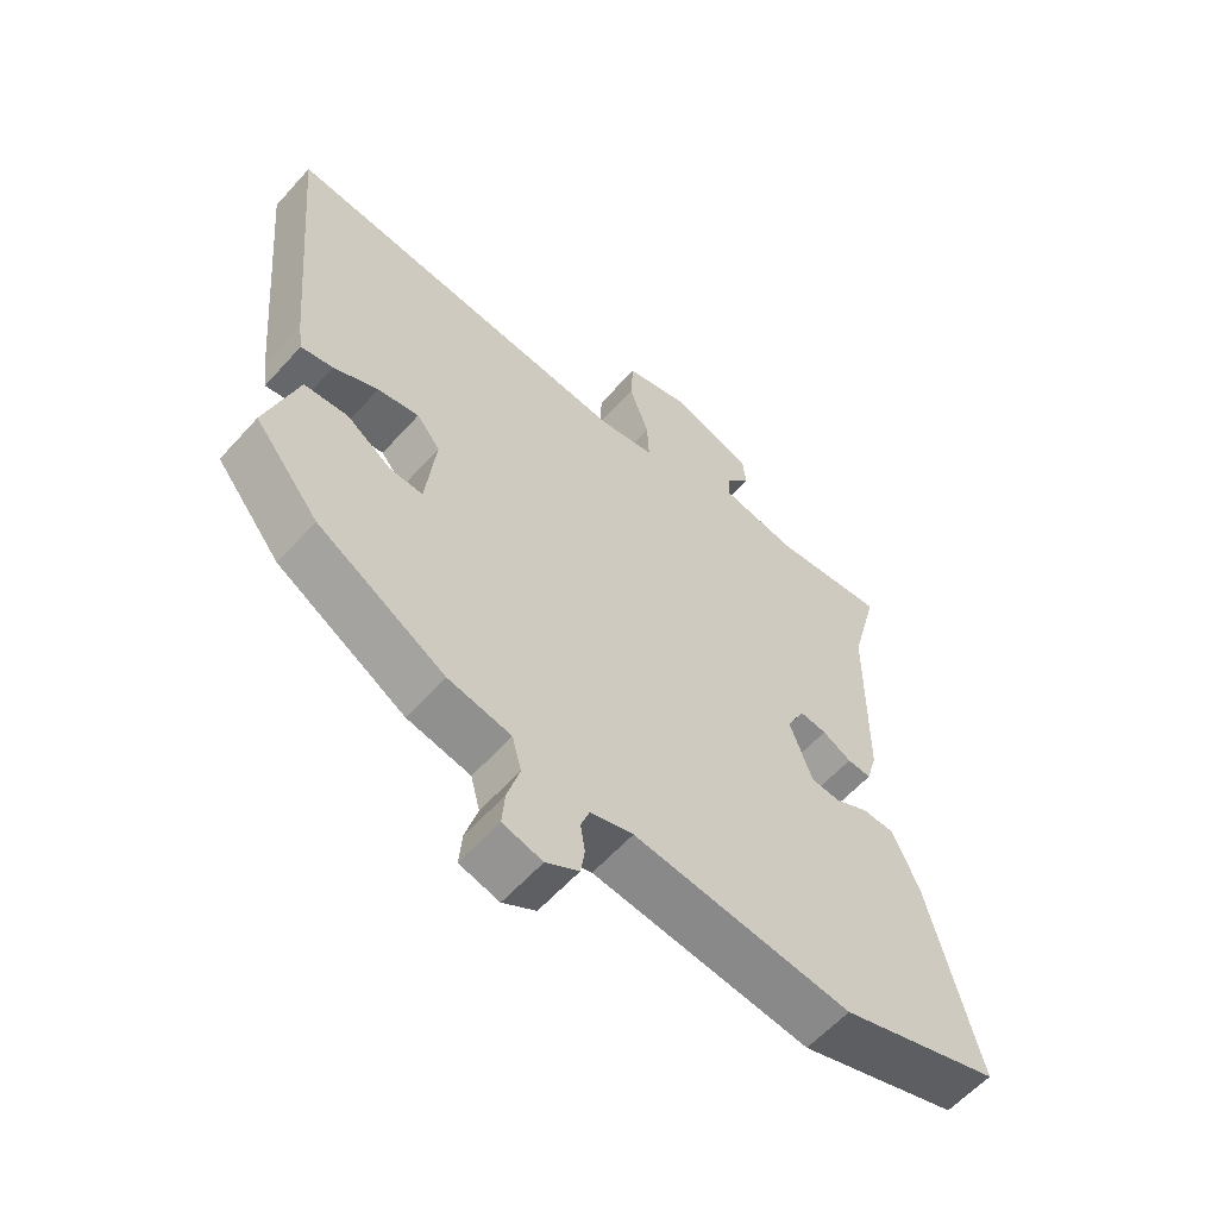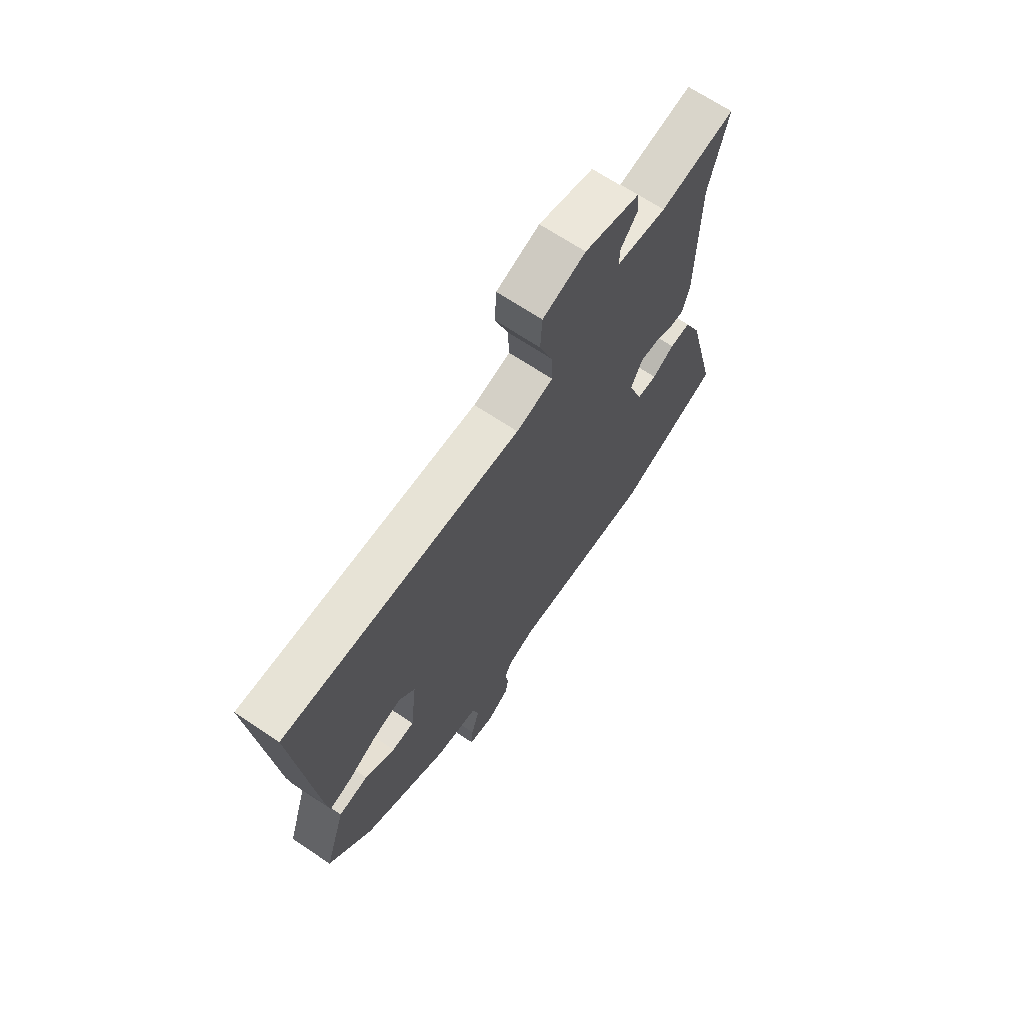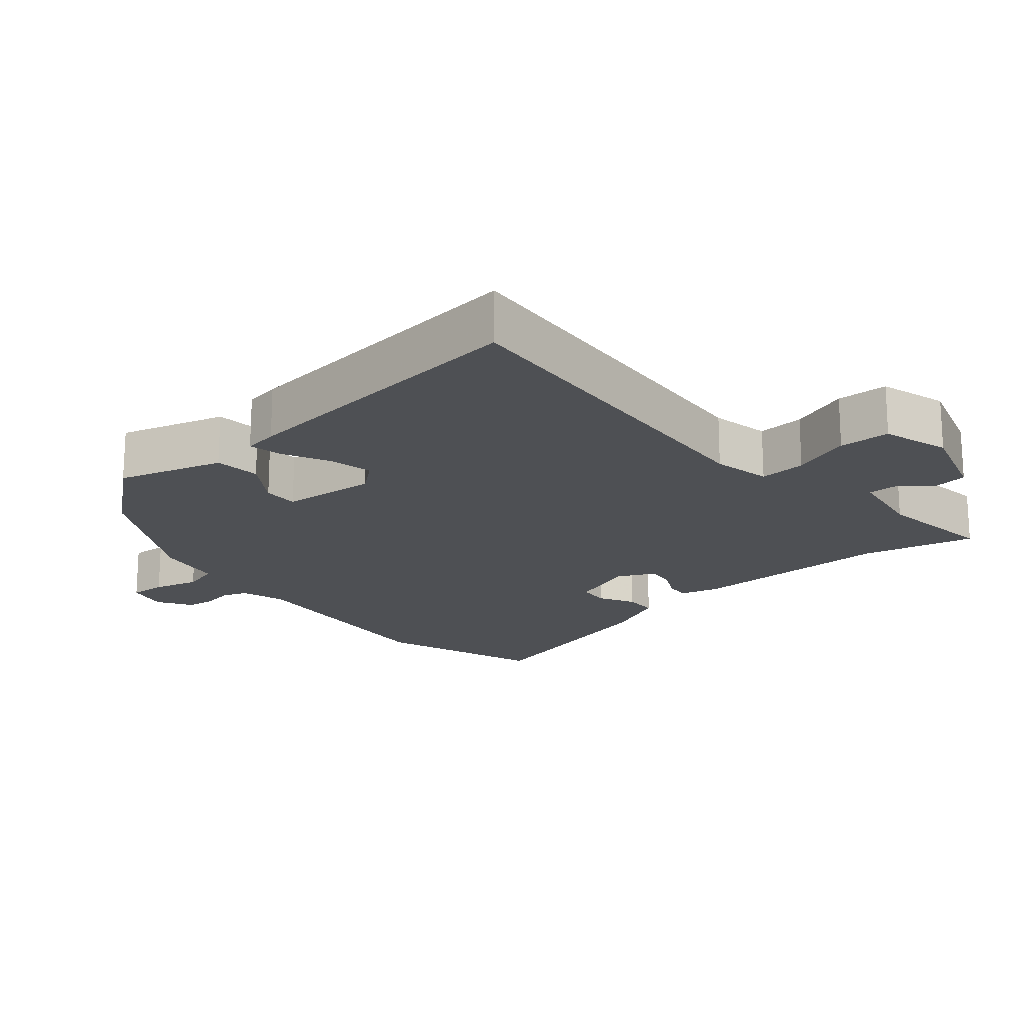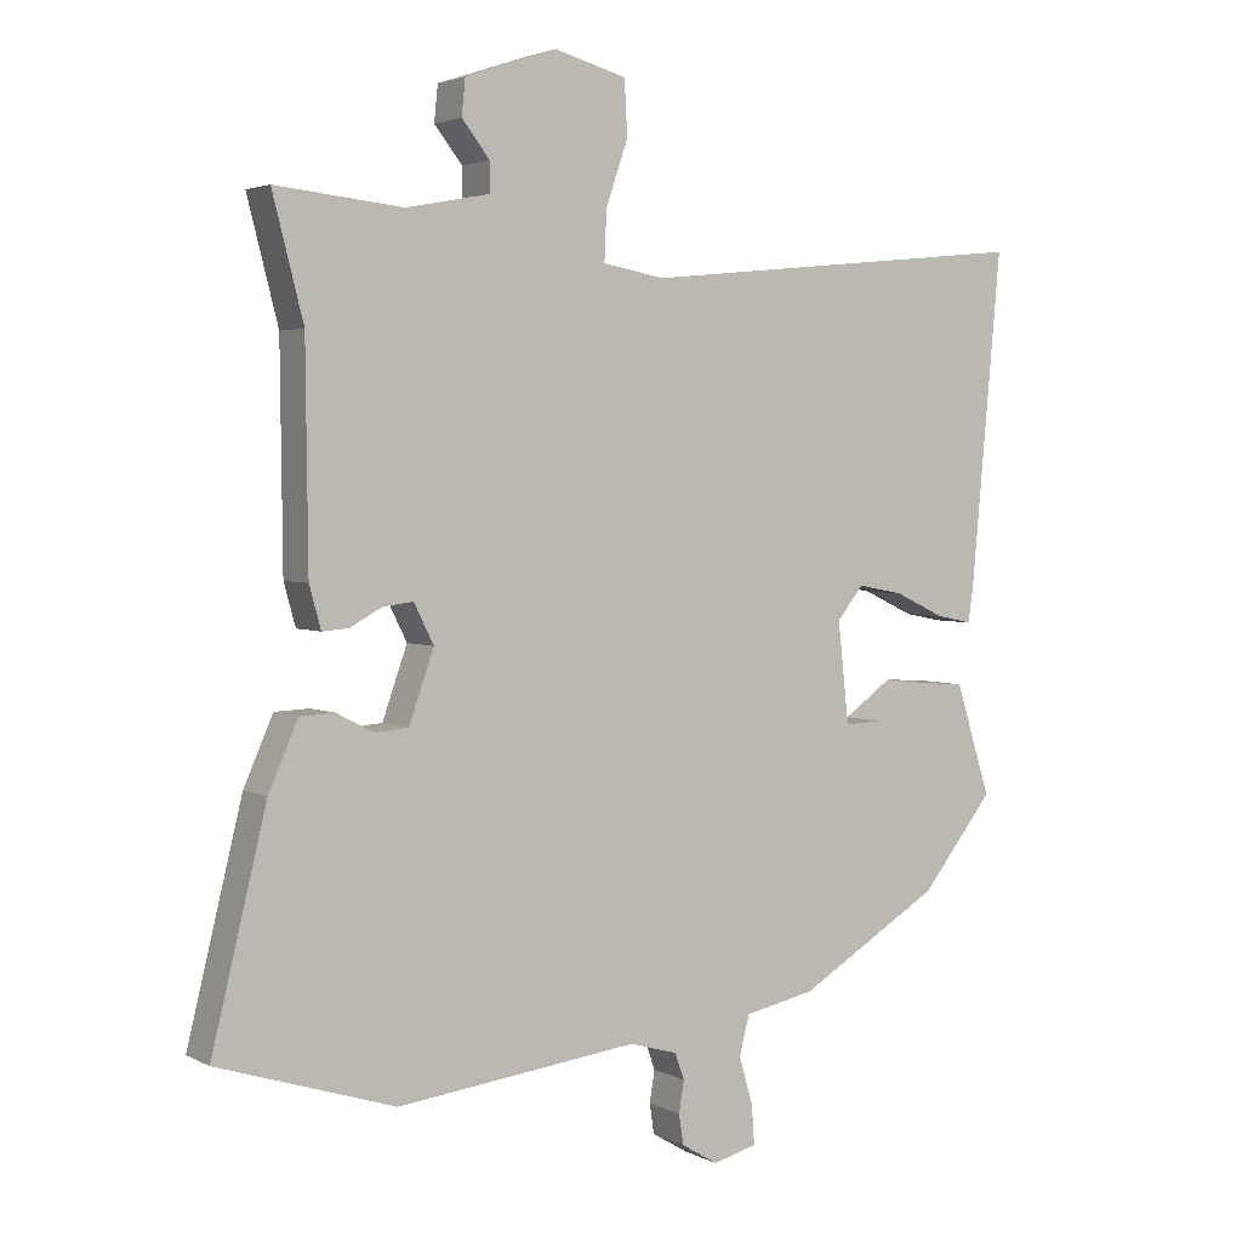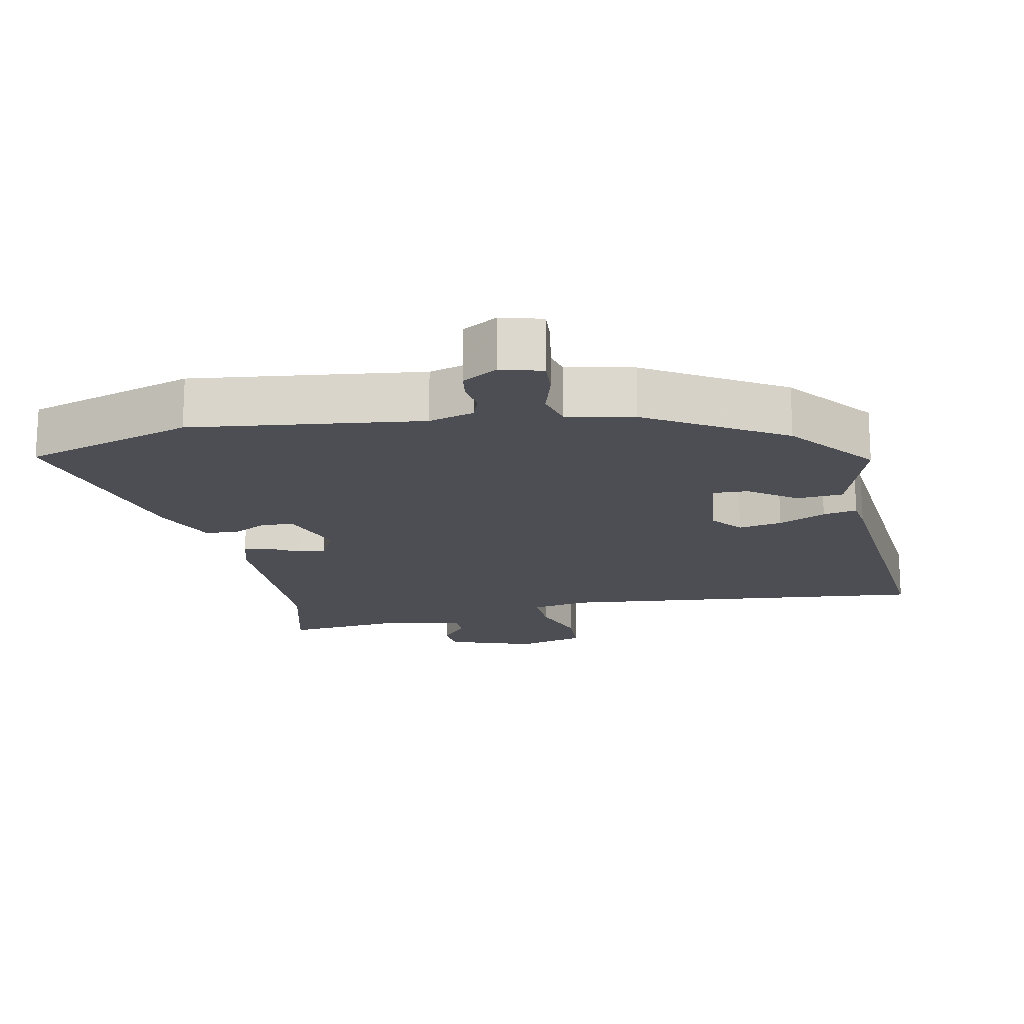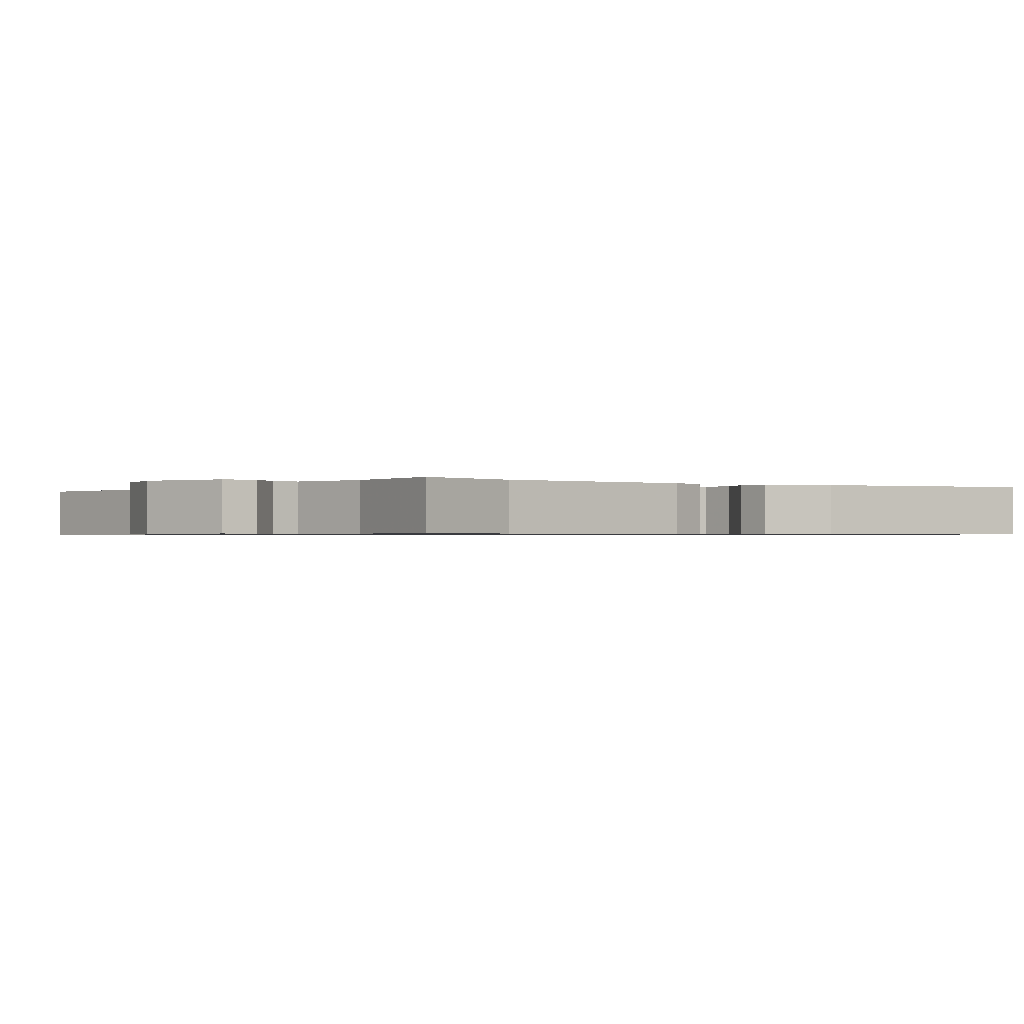
<metadata>
{"format":"obj","ext":"obj","renderer":"f3d","projection":"perspective","resolution":1024,"background":"white","views":[{"elev":-59.4,"azim":-41.6,"up":"+Z"},{"elev":68.5,"azim":-56.3,"up":"+Z"},{"elev":-18.8,"azim":-48.4,"up":"+Y"},{"elev":3.2,"azim":148.3,"up":"+Z"},{"elev":-17.3,"azim":-168.6,"up":"+Y"},{"elev":-0.7,"azim":52.3,"up":"+Y"}]}
</metadata>
<code>
v -0.446 0.07 -0.351
v -0.545 0.07 -0.227
v -0.497 0.07 -0.075
v -0.43 0.07 -0.07
v -0.362 0.07 -0.118
v -0.311 0.07 -0.12
v -0.296 0.07 0.017
v -0.332 0.07 0.062
v -0.395 0.07 0.05
v -0.463 0.07 0.018
v -0.512 0.07 0.008
v -0.519 0.07 0.058
v -0.56 0.07 0.507
v -0.022 0.07 0.453
v 0.063 0.07 0.468
v 0.06 0.07 0.536
v 0.03 0.07 0.623
v 0.034 0.07 0.697
v 0.132 0.07 0.724
v 0.257 0.07 0.682
v 0.262 0.07 0.633
v 0.224 0.07 0.585
v 0.223 0.07 0.545
v 0.338 0.07 0.523
v 0.511 0.07 0.541
v 0.469 0.07 0.378
v 0.466 0.07 0.083
v 0.45 0.07 0.026
v 0.414 0.07 0.029
v 0.37 0.07 0.053
v 0.329 0.07 0.058
v 0.302 0.07 0.004
v 0.336 0.07 -0.092
v 0.381 0.07 -0.096
v 0.432 0.07 -0.07
v 0.48 0.07 -0.072
v 0.52 0.07 -0.163
v 0.595 0.07 -0.47
v 0.353 0.07 -0.547
v 0.023 0.07 -0.507
v -0.042 0.07 -0.526
v -0.055 0.07 -0.562
v -0.048 0.07 -0.605
v -0.054 0.07 -0.646
v -0.104 0.07 -0.676
v -0.164 0.07 -0.66
v -0.16 0.07 -0.607
v -0.141 0.07 -0.542
v -0.155 0.07 -0.488
v -0.251 0.07 -0.468
v -0.446 0 -0.351
v -0.545 0 -0.227
v -0.497 0 -0.075
v -0.43 0 -0.07
v -0.362 0 -0.118
v -0.311 0 -0.12
v -0.296 0 0.017
v -0.332 0 0.062
v -0.395 0 0.05
v -0.463 0 0.018
v -0.512 0 0.008
v -0.519 0 0.058
v -0.56 0 0.507
v -0.022 0 0.453
v 0.063 0 0.468
v 0.06 0 0.536
v 0.03 0 0.623
v 0.034 0 0.697
v 0.132 0 0.724
v 0.257 0 0.682
v 0.262 0 0.633
v 0.224 0 0.585
v 0.223 0 0.545
v 0.338 0 0.523
v 0.511 0 0.541
v 0.469 0 0.378
v 0.466 0 0.083
v 0.45 0 0.026
v 0.414 0 0.029
v 0.37 0 0.053
v 0.329 0 0.058
v 0.302 0 0.004
v 0.336 0 -0.092
v 0.381 0 -0.096
v 0.432 0 -0.07
v 0.48 0 -0.072
v 0.52 0 -0.163
v 0.595 0 -0.47
v 0.353 0 -0.547
v 0.023 0 -0.507
v -0.042 0 -0.526
v -0.055 0 -0.562
v -0.048 0 -0.605
v -0.054 0 -0.646
v -0.104 0 -0.676
v -0.164 0 -0.66
v -0.16 0 -0.607
v -0.141 0 -0.542
v -0.155 0 -0.488
v -0.251 0 -0.468
f 49 50 1 2
f 45 46 47 48
f 45 48 49
f 42 43 44 45
f 41 42 45 49
f 40 41 49 2
f 34 35 36 37
f 33 34 37 38
f 27 28 29 30
f 26 27 30 31
f 24 25 26 31
f 23 24 31 32
f 19 20 21 22
f 19 22 23
f 16 17 18 19
f 15 16 19 23
f 11 12 13 14
f 9 10 11 14
f 8 9 14 15
f 7 8 15 23
f 2 3 4 5
f 2 5 6
f 40 2 6
f 33 38 39 40
f 32 33 40 6
f 6 7 23 32
f 52 51 100 99
f 98 97 96 95
f 99 98 95
f 95 94 93 92
f 99 95 92 91
f 52 99 91 90
f 87 86 85 84
f 88 87 84 83
f 80 79 78 77
f 81 80 77 76
f 81 76 75 74
f 82 81 74 73
f 72 71 70 69
f 73 72 69
f 69 68 67 66
f 73 69 66 65
f 64 63 62 61
f 64 61 60 59
f 65 64 59 58
f 73 65 58 57
f 55 54 53 52
f 56 55 52
f 56 52 90
f 90 89 88 83
f 56 90 83 82
f 82 73 57 56
f 1 51 52 2
f 2 52 53 3
f 3 53 54 4
f 4 54 55 5
f 5 55 56 6
f 6 56 57 7
f 7 57 58 8
f 8 58 59 9
f 9 59 60 10
f 10 60 61 11
f 11 61 62 12
f 12 62 63 13
f 13 63 64 14
f 14 64 65 15
f 15 65 66 16
f 16 66 67 17
f 17 67 68 18
f 18 68 69 19
f 19 69 70 20
f 20 70 71 21
f 21 71 72 22
f 22 72 73 23
f 23 73 74 24
f 24 74 75 25
f 25 75 76 26
f 26 76 77 27
f 27 77 78 28
f 28 78 79 29
f 29 79 80 30
f 30 80 81 31
f 31 81 82 32
f 32 82 83 33
f 33 83 84 34
f 34 84 85 35
f 35 85 86 36
f 36 86 87 37
f 37 87 88 38
f 38 88 89 39
f 39 89 90 40
f 40 90 91 41
f 41 91 92 42
f 42 92 93 43
f 43 93 94 44
f 44 94 95 45
f 45 95 96 46
f 46 96 97 47
f 47 97 98 48
f 48 98 99 49
f 49 99 100 50
f 50 100 51 1

</code>
